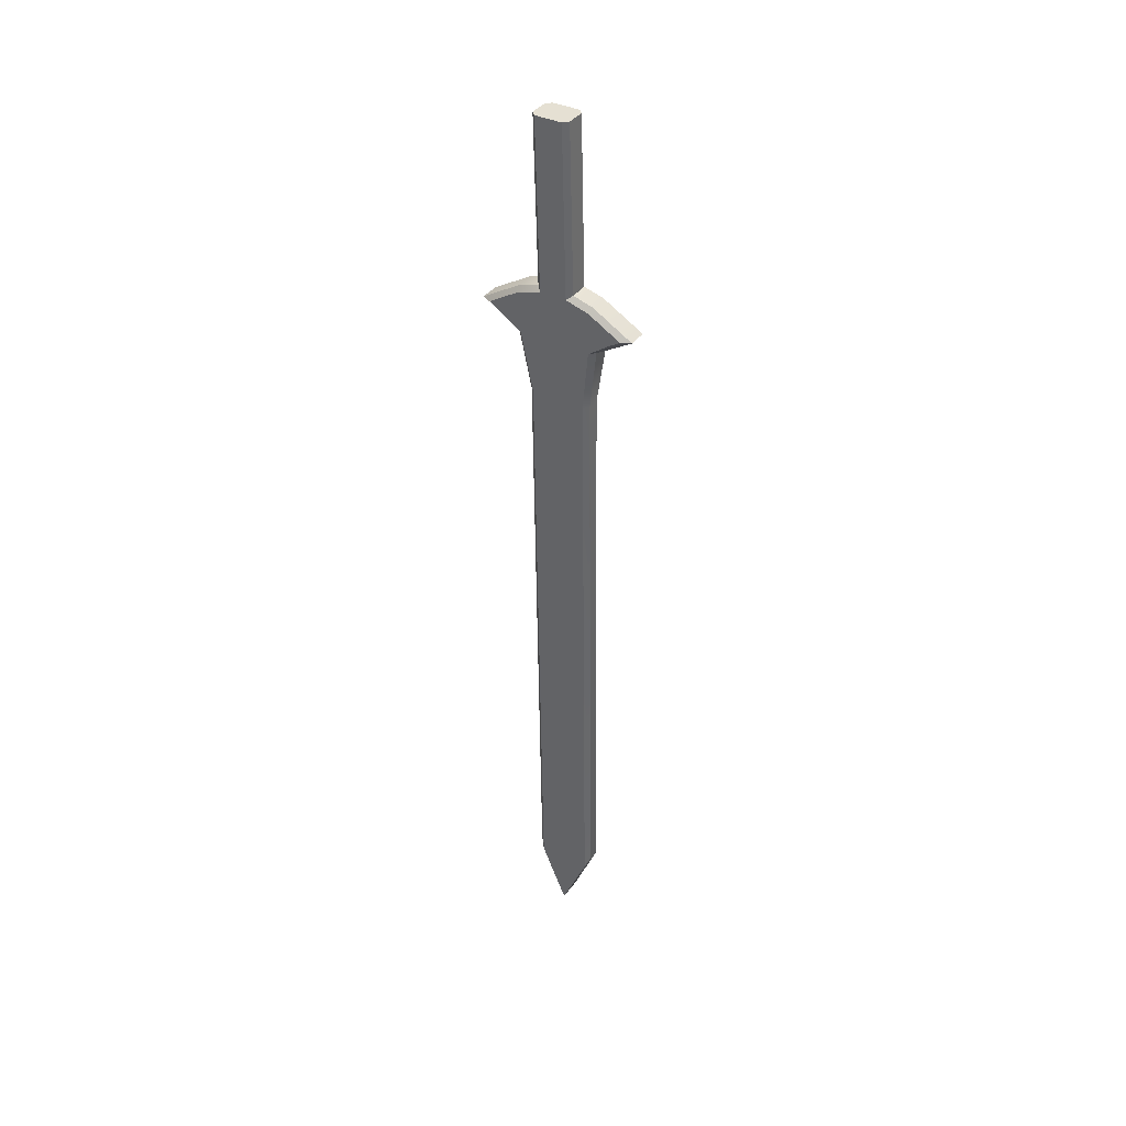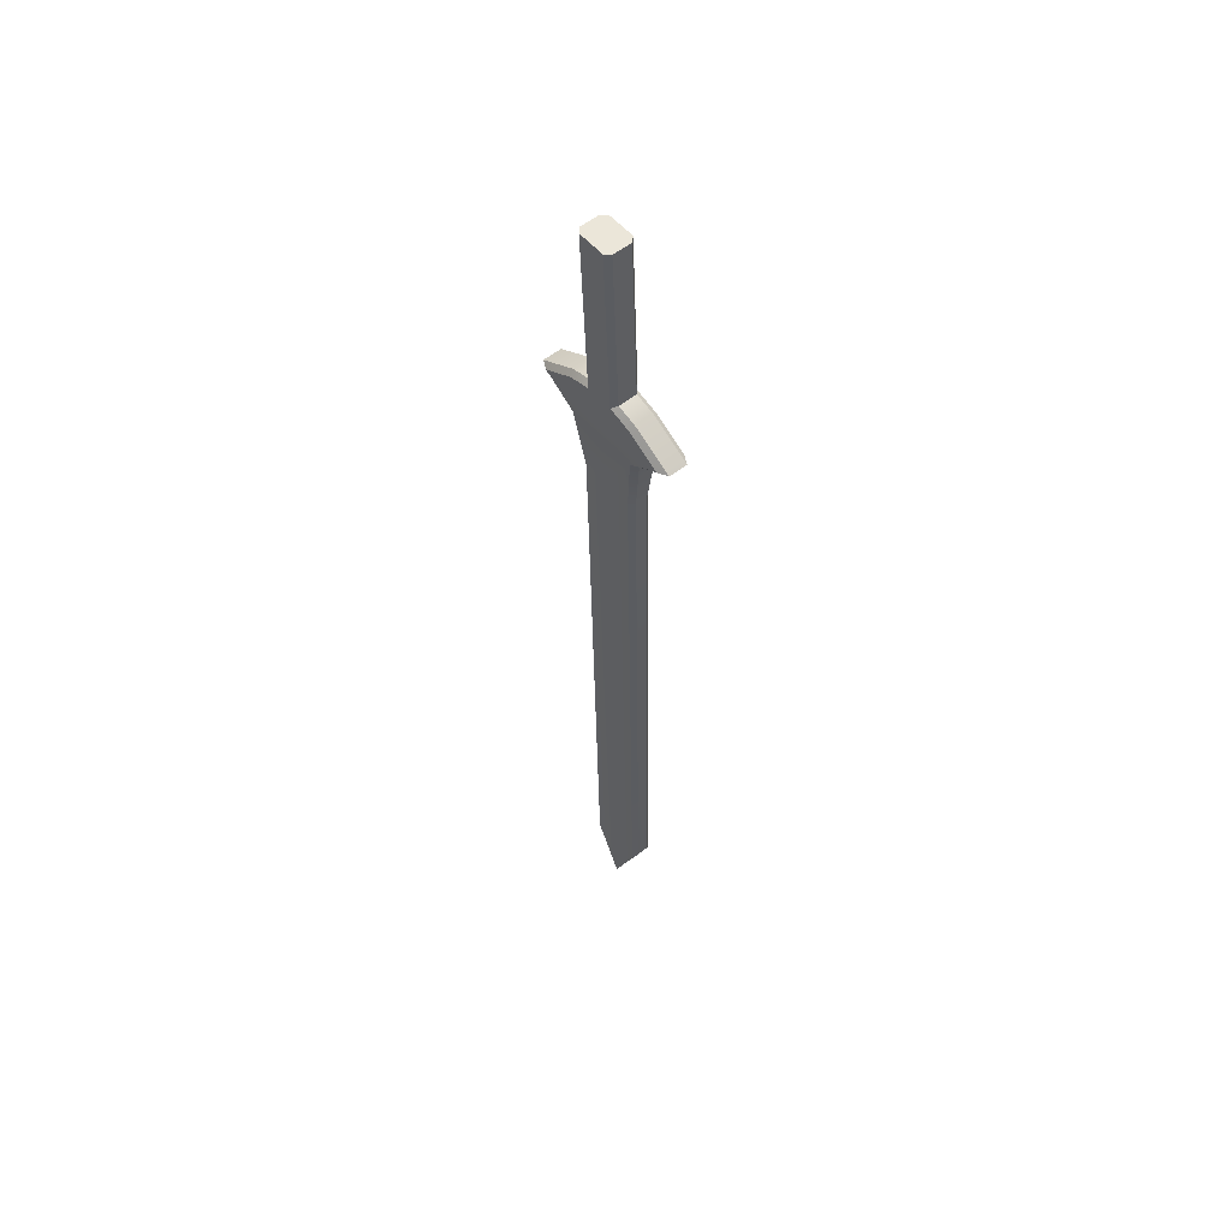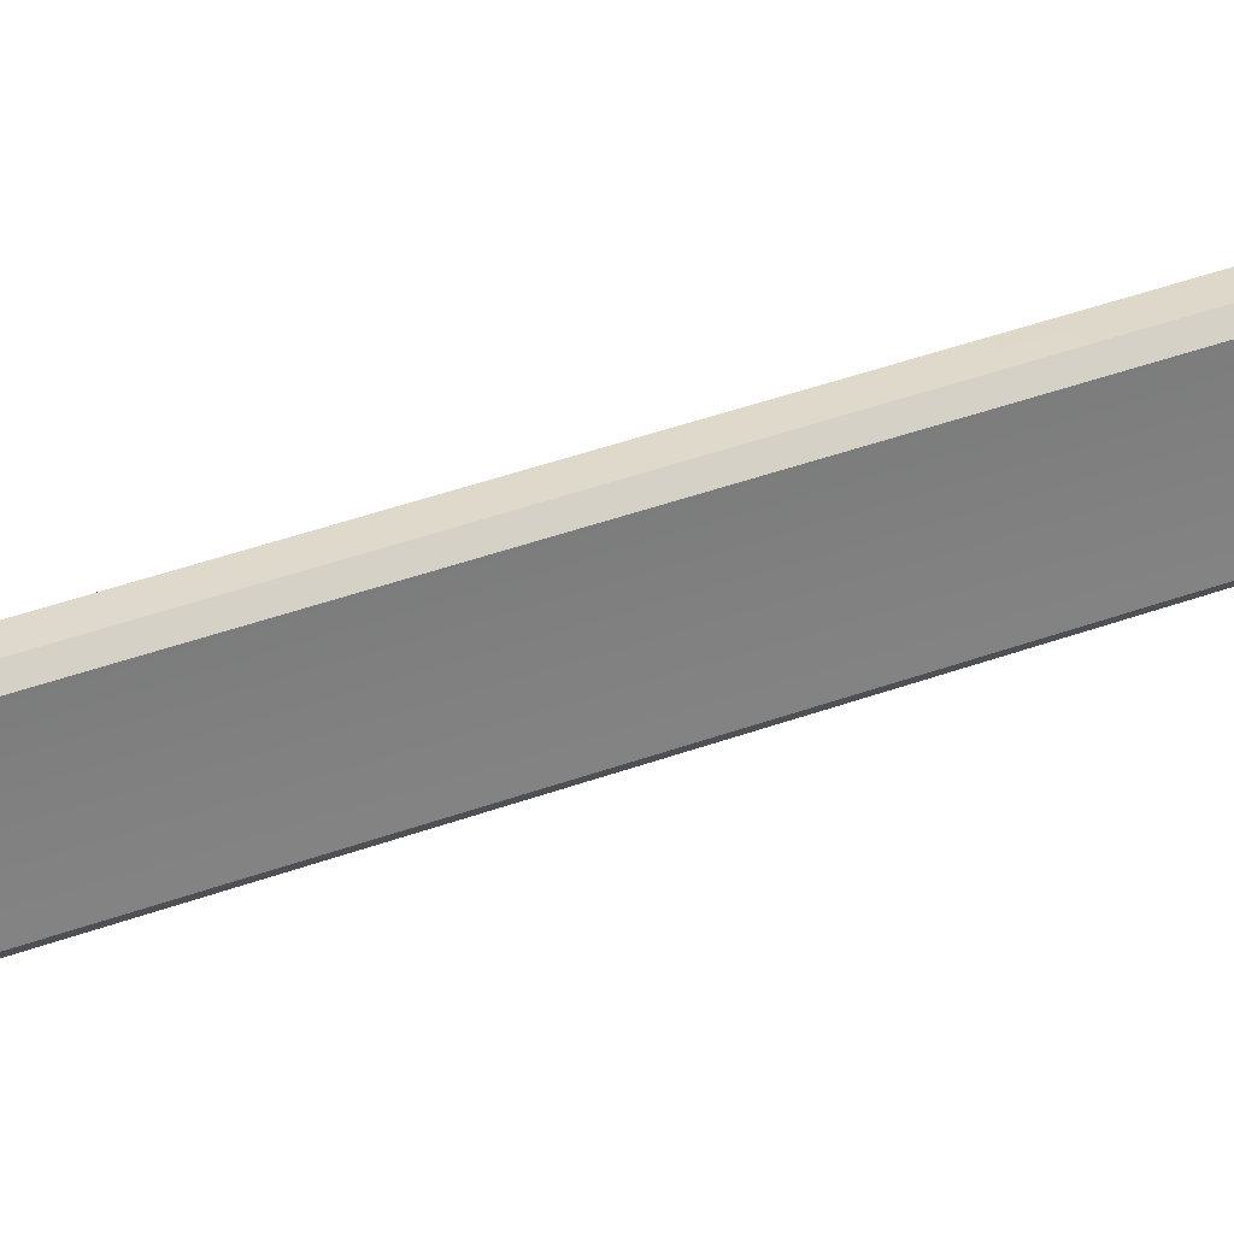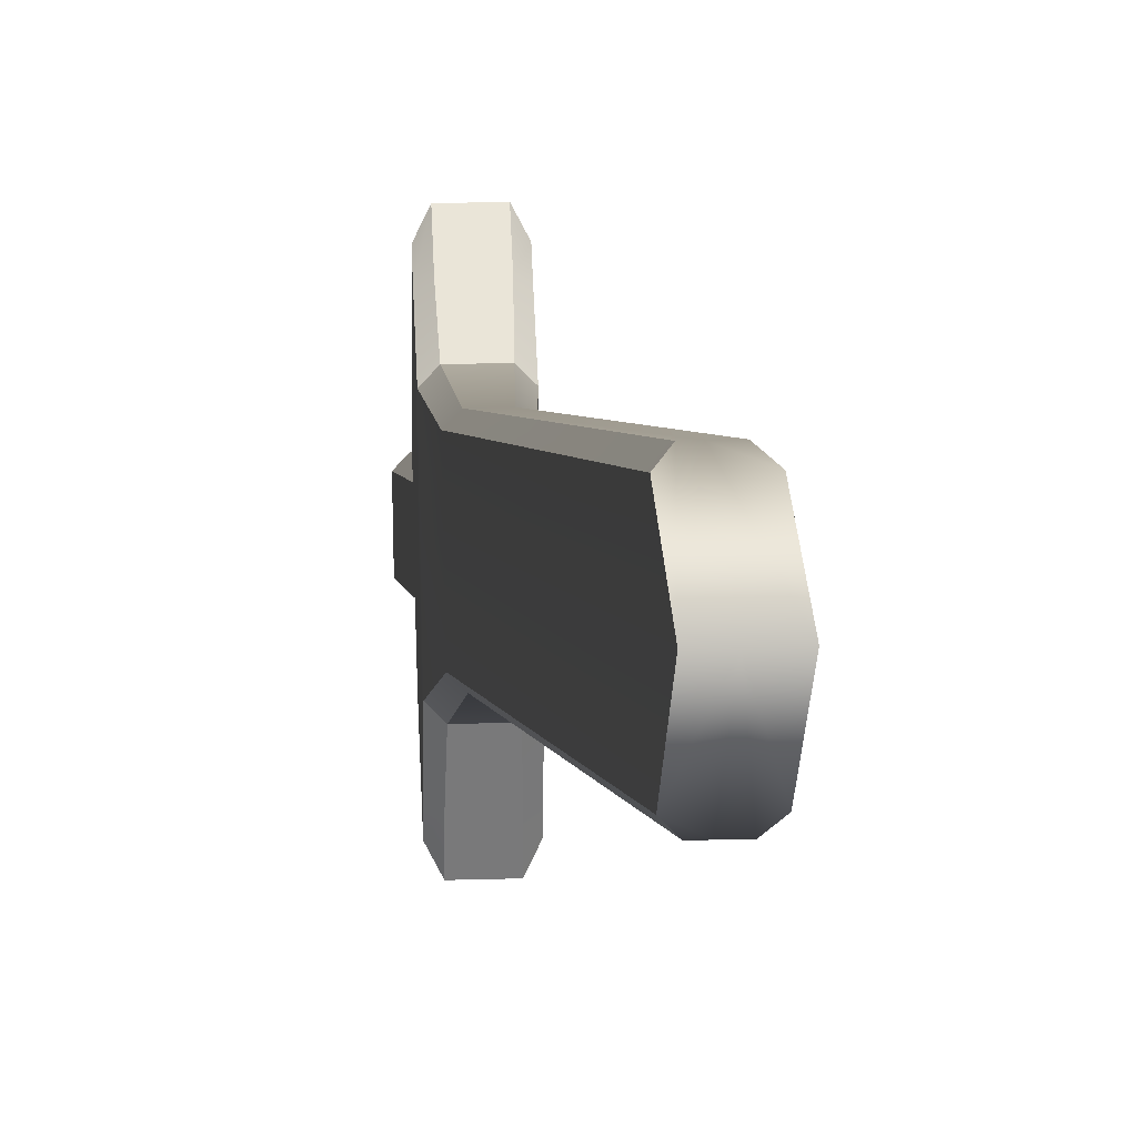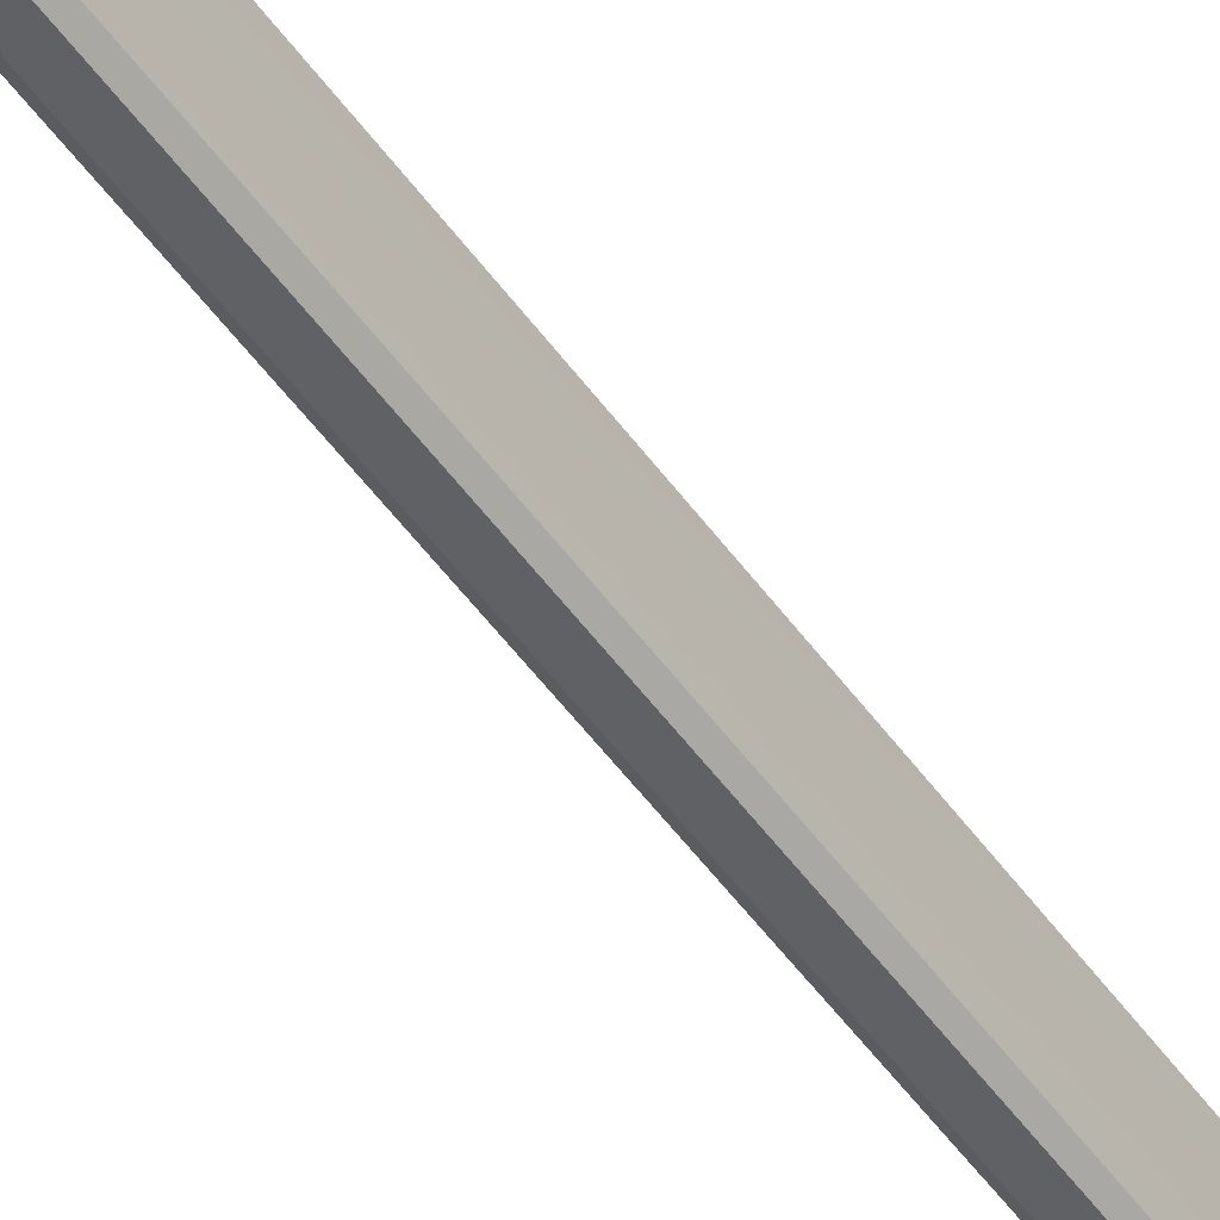
<metadata>
{"format":"obj","ext":"obj","renderer":"f3d","projection":"perspective","resolution":1024,"background":"white","views":[{"elev":37.1,"azim":121.6,"up":"+Y"},{"elev":54.5,"azim":139.6,"up":"+Y"},{"elev":32.5,"azim":60.8,"up":"+Z"},{"elev":1.3,"azim":-4.7,"up":"+Z"},{"elev":-50.4,"azim":-146.6,"up":"+Z"}]}
</metadata>
<code>
g default
v -10.9 292.1 -2.856
v -10.74 294.4 -6.728
v -10.69 294.9 -8.631
v -10.15 310.7 -8.576
v -10.08 310.8 -12.1
v -10.62 294.9 -12.15
v -10.6 294.4 -14.06
v -10.6 292.1 -17.95
v -10.67 291.1 -16.31
v -10.74 289.9 -14.38
v -10.9 289.9 -6.44
v -10.9 291.1 -4.496
v -11.7 227.1 -13.68
v -11.82 227.1 -7.579
v -11.05 283.9 -7.38
v -10.93 283.9 -13.48
v -10.88 219.7 -10.49
v -12.01 219.7 -10.51
v -12.93 219.8 -10.53
v -11.92 284 -10.3
v -12.02 290 -10.24
v -11.98 291.1 -10.15
v -11.95 292.1 -10.06
v -11.87 294.4 -10.24
v -11.85 295 -10.33
v -11.31 310.8 -10.27
v -10.12 310.7 -10.25
v -8.645 310.7 -10.22
v -9.181 294.9 -10.28
v -9.202 294.3 -10.19
v -9.284 292 -10.01
v -9.316 291 -10.09
v -9.353 289.9 -10.19
v -9.865 283.9 -10.26
v -11.58 289.9 -6.454
v -12.08 290 -6.986
v -12.08 291.5 -4.754
v -11.64 291.1 -4.511
v -9.417 289.9 -6.934
v -9.943 289.9 -6.422
v -9.884 291 -4.476
v -9.408 291.4 -4.702
v -9.788 289.9 -14.36
v -9.282 289.9 -13.83
v -9.185 291.5 -16.05
v -9.652 291.1 -16.29
v -11.42 290 -14.39
v -11.95 290 -13.88
v -11.4 291.1 -16.33
v -11.85 291.5 -16.1
v -11.63 292.1 -2.87
v -12.08 292.1 -3.774
v -11.95 294 -6.937
v -11.48 294.4 -6.742
v -9.407 292 -3.722
v -9.883 292 -2.836
v -9.281 293.9 -6.885
v -9.729 294.3 -6.708
v -9.587 292.1 -17.93
v -9.146 292 -17.02
v -9.585 294.4 -14.04
v -9.145 293.9 -13.85
v -11.34 292.1 -17.96
v -11.81 292.1 -17.07
v -11.34 294.4 -14.07
v -11.81 294 -13.9
v -11.88 294.6 -9.115
v -11.42 295 -8.646
v -9.217 294.5 -9.062
v -9.673 294.9 -8.612
v -9.604 294.9 -12.13
v -9.166 294.5 -11.66
v -11.35 295 -12.17
v -11.83 294.6 -11.72
v -11.34 310.8 -9.058
v -10.89 310.8 -8.59
v -9.136 310.7 -8.556
v -8.668 310.7 -9.006
v -8.617 310.7 -11.61
v -9.067 310.7 -12.08
v -11.29 310.8 -11.66
v -10.82 310.8 -12.11
v -11.51 283.9 -7.388
v -11.96 283.9 -7.857
v -12.77 226 -8.06
v -12.28 227.1 -7.588
v -11.39 283.9 -13.49
v -11.86 284 -13.04
v -12.16 227.1 -13.69
v -12.66 226.1 -13.24
v -10.26 283.9 -13.47
v -9.811 283.9 -13
v -11.02 227.1 -13.66
v -10.61 226 -13.2
v -9.913 283.9 -7.817
v -10.38 283.9 -7.366
v -10.72 225.9 -8.019
v -11.14 227.1 -7.566
g polySurface60 polySurface23
f 26 27 5 82 81
f 5 27 28 79 80
f 18 13 93 94 17
f 14 18 17 97 98
f 19 18 14 86 85
f 28 27 4 77 78
f 75 76 4 27 26
f 90 89 13 18 19
f 35 36 84 83
f 36 35 38 37
f 37 38 51 52
f 39 40 96 95
f 40 39 42 41
f 41 42 55 56
f 43 44 92 91
f 44 43 46 45
f 45 46 59 60
f 47 48 50 49
f 48 47 87 88
f 49 50 64 63
f 52 51 54 53
f 53 54 68 67
f 56 55 57 58
f 58 57 69 70
f 60 59 61 62
f 62 61 71 72
f 63 64 66 65
f 65 66 74 73
f 67 68 76 75
f 70 69 78 77
f 72 71 80 79
f 73 74 81 82
f 83 84 85 86
f 88 87 89 90
f 91 92 94 93
f 95 96 98 97
f 83 86 14 15
f 87 16 13 89
f 94 92 34 17
f 88 90 19 20
f 35 11 12 38
f 33 44 45 32
f 10 47 49 9
f 48 21 22 50
f 51 1 2 54
f 31 60 62 30
f 8 63 65 7
f 64 23 24 66
f 54 2 3 68
f 30 62 72 29
f 7 65 73 6
f 66 24 25 74
f 68 3 4 76
f 29 72 79 28
f 6 73 82 5
f 74 25 26 81
f 38 12 1 51
f 50 22 23 64
f 9 49 63 8
f 32 45 60 31
f 1 56 58 2
f 3 2 58 70
f 4 3 70 77
f 71 6 5 80
f 61 7 6 71
f 59 8 7 61
f 46 9 8 59
f 43 10 9 46
f 13 16 91 93
f 15 14 98 96
f 12 11 40 41
f 1 12 41 56
f 11 35 83 15
f 47 10 16 87
f 44 33 34 92
f 21 48 88 20
f 10 43 91 16
f 40 11 15 96
f 20 19 85 84
f 36 21 20 84
f 22 21 36 37
f 23 22 37 52
f 24 23 52 53
f 25 24 53 67
f 26 25 67 75
f 69 29 28 78
f 57 30 29 69
f 55 31 30 57
f 42 32 31 55
f 39 33 32 42
f 34 33 39 95
f 17 34 95 97

</code>
